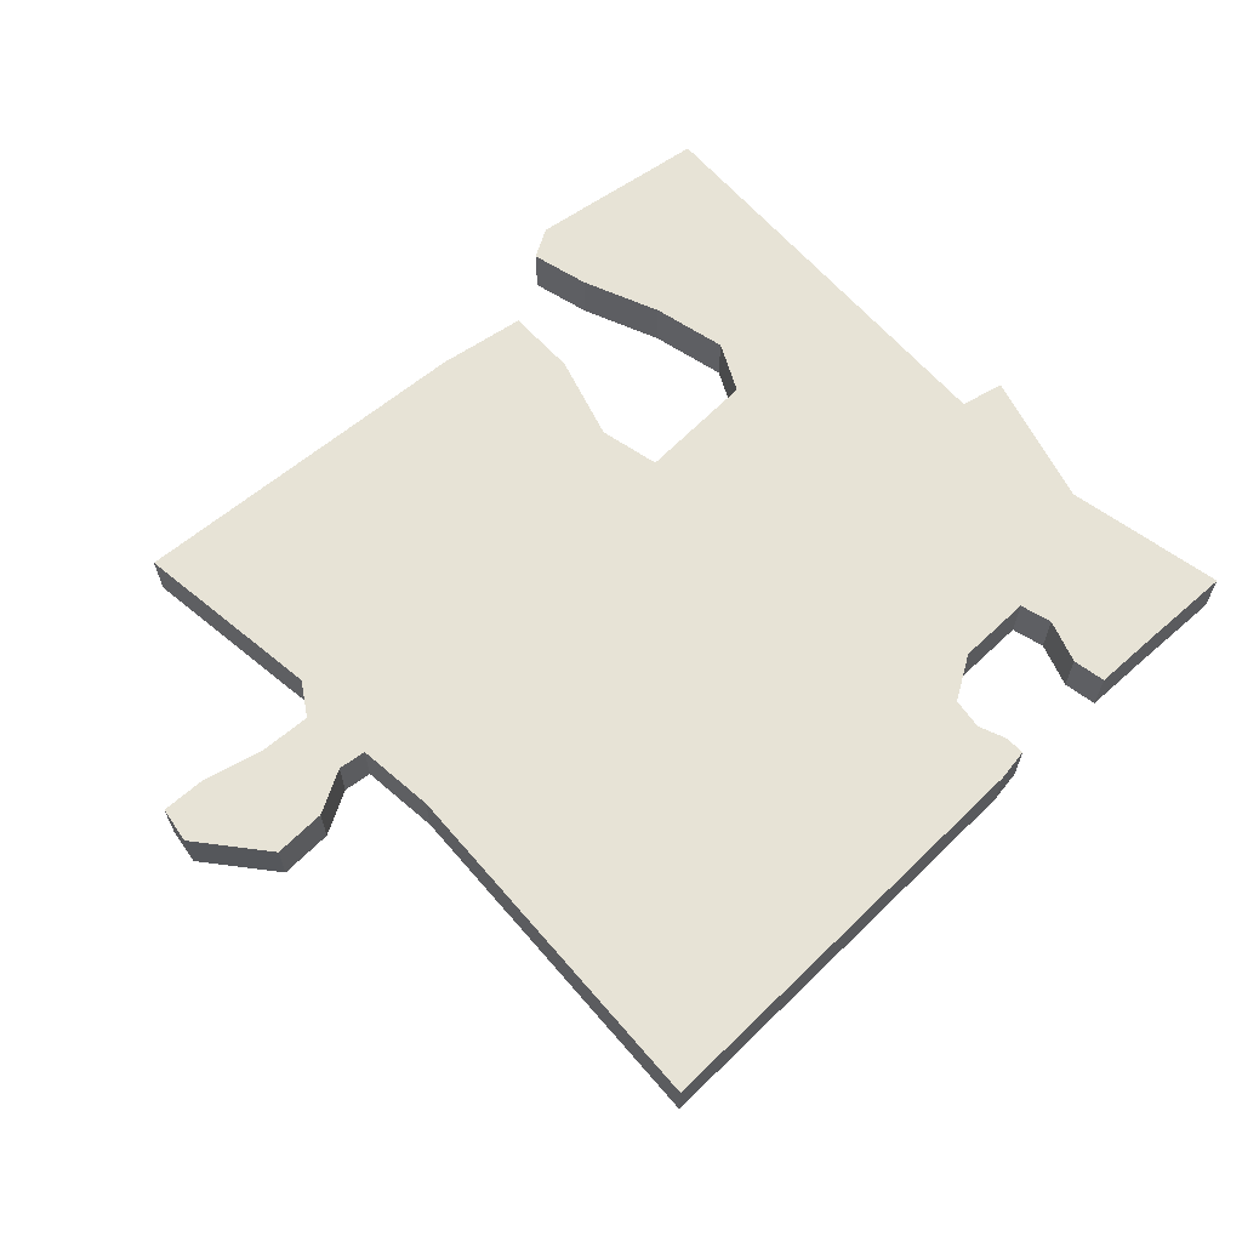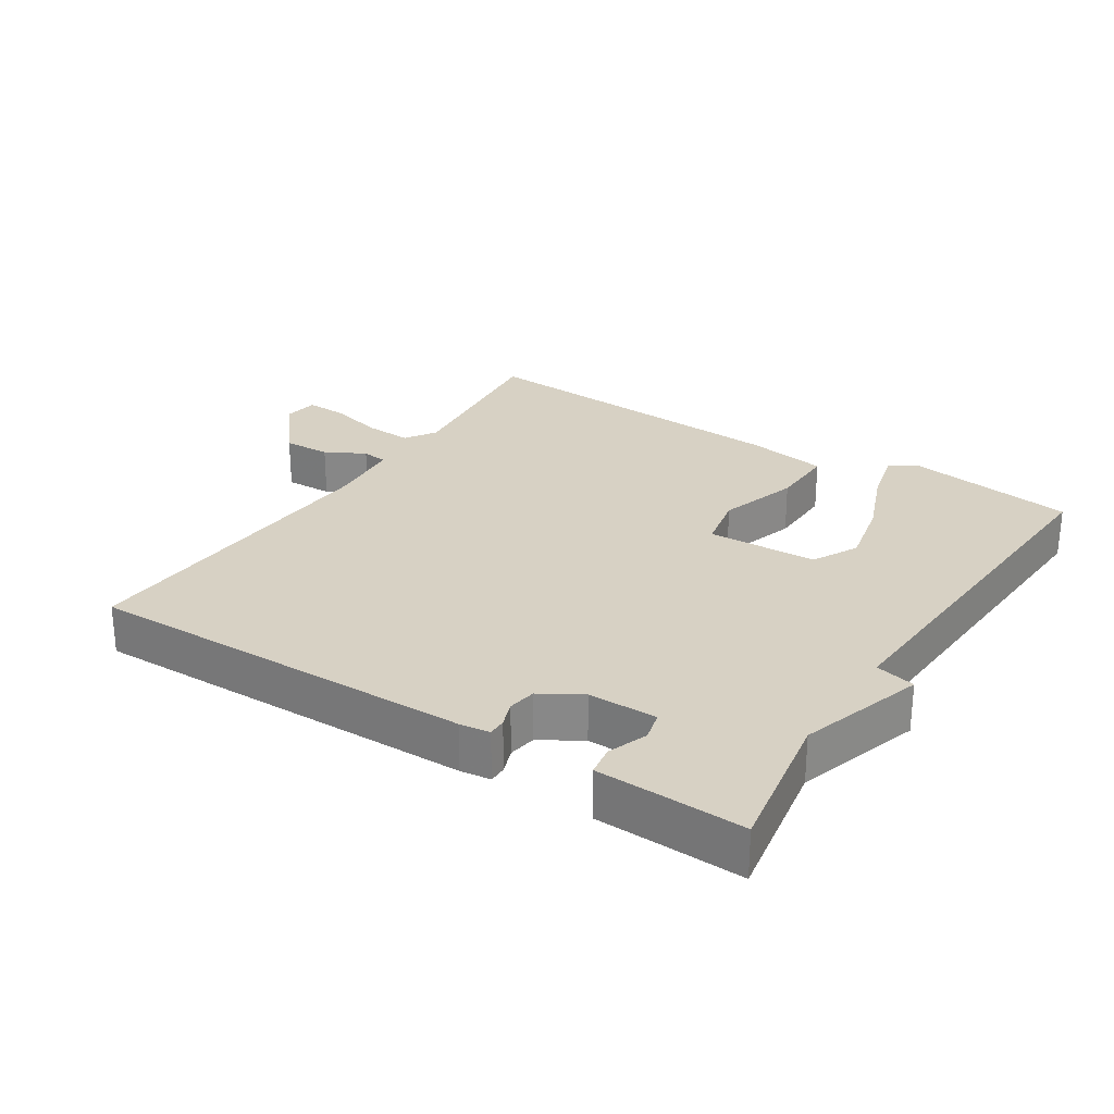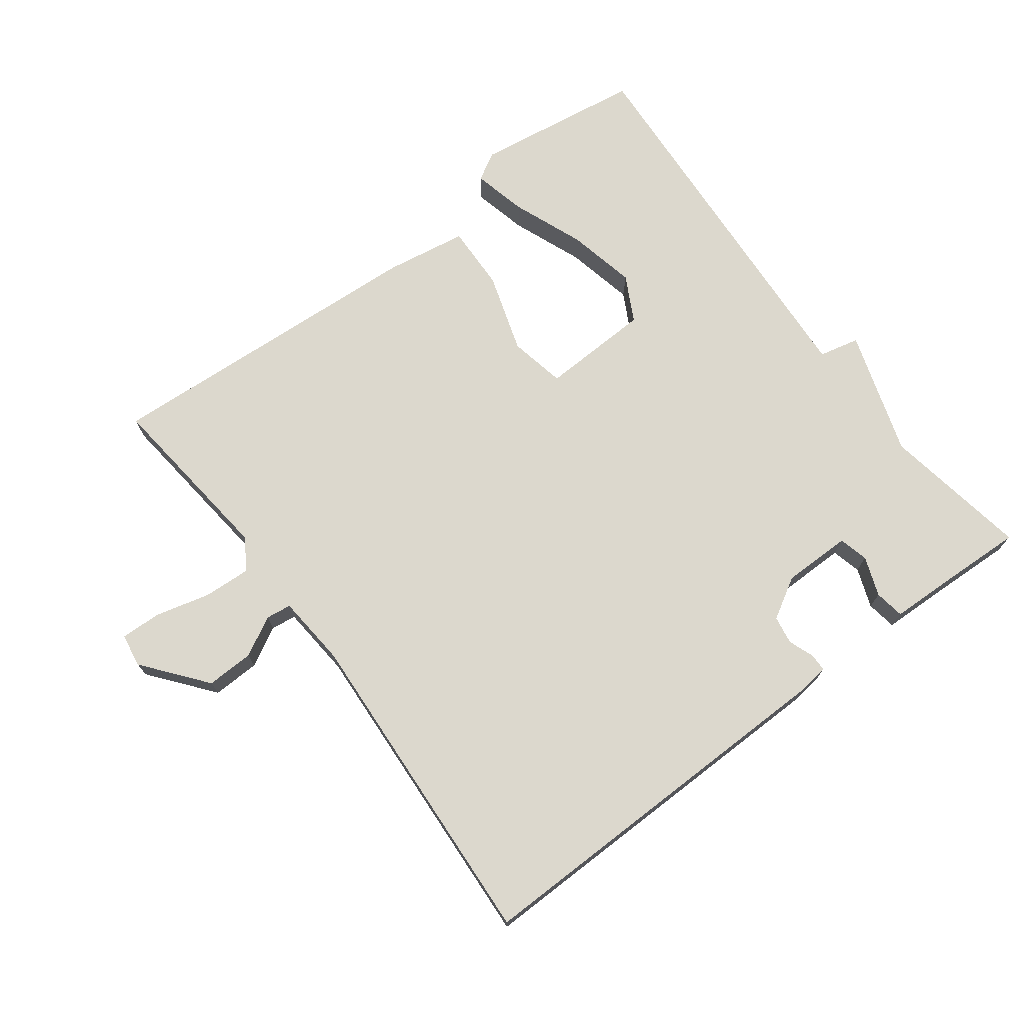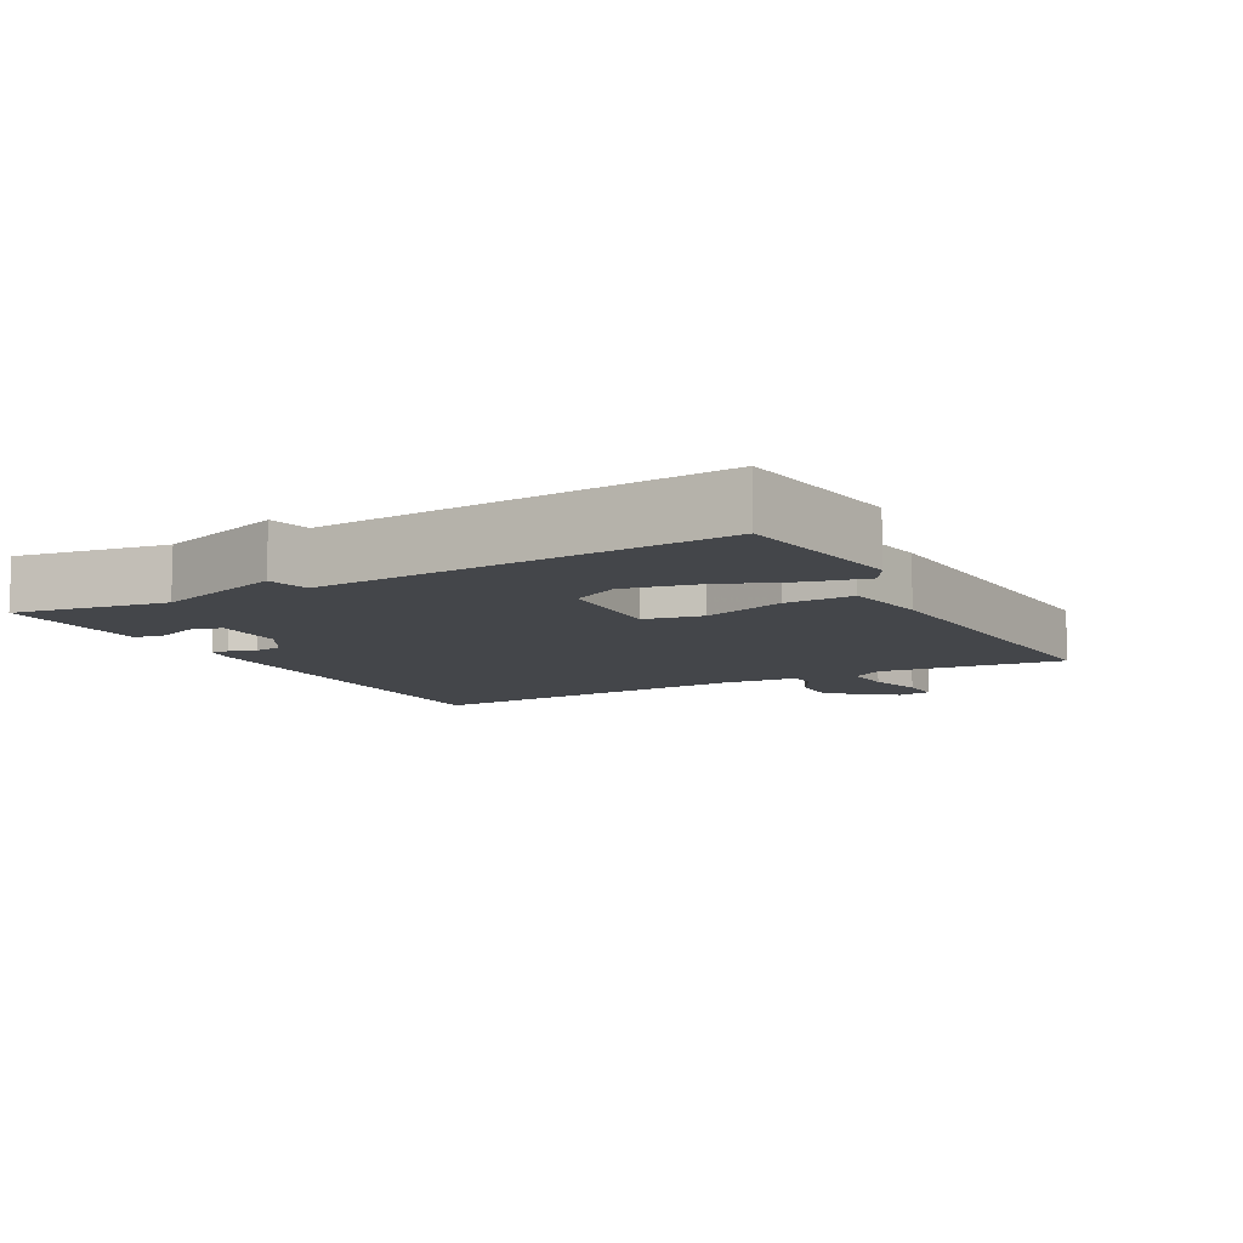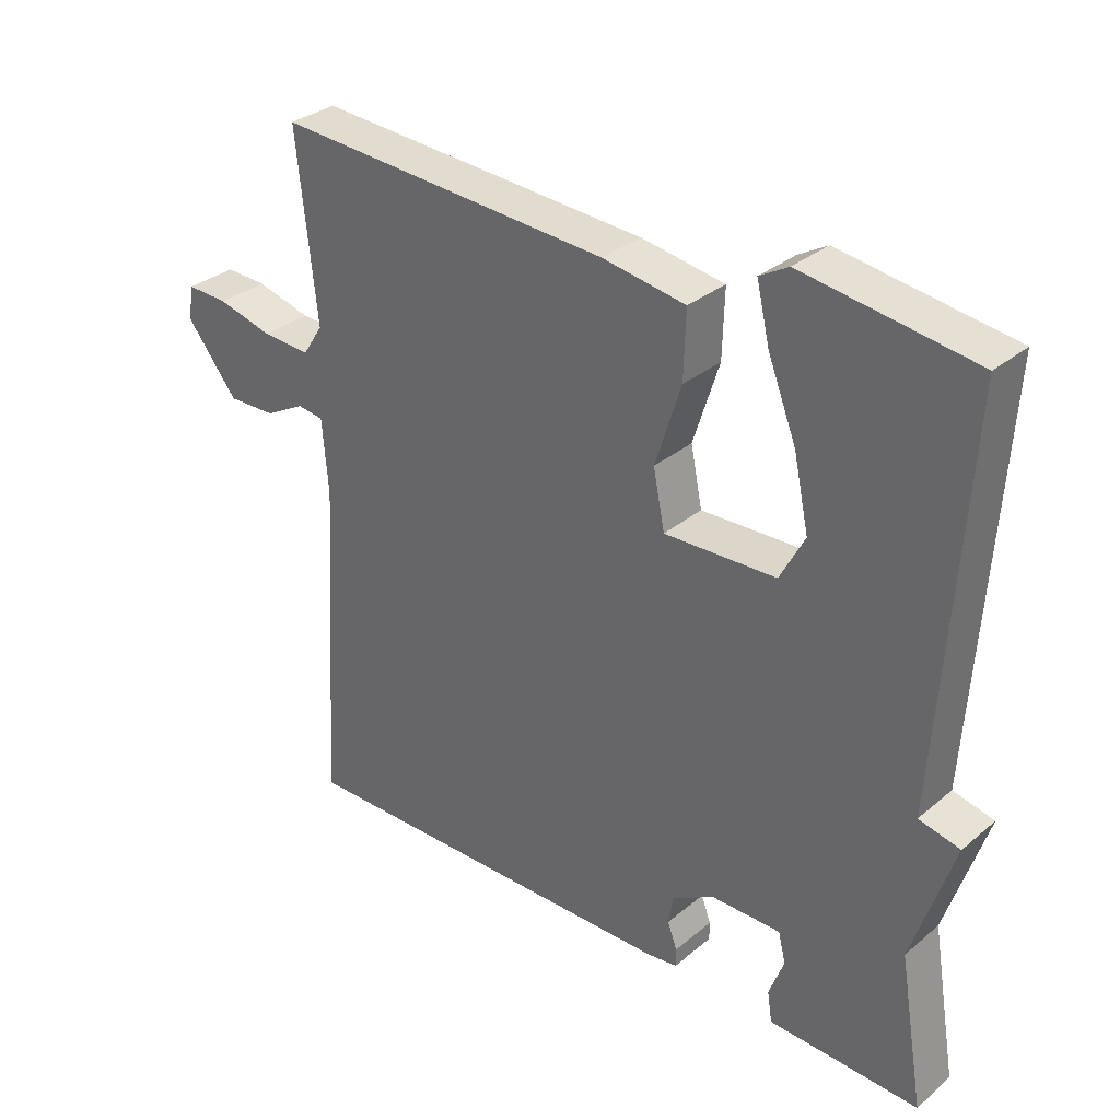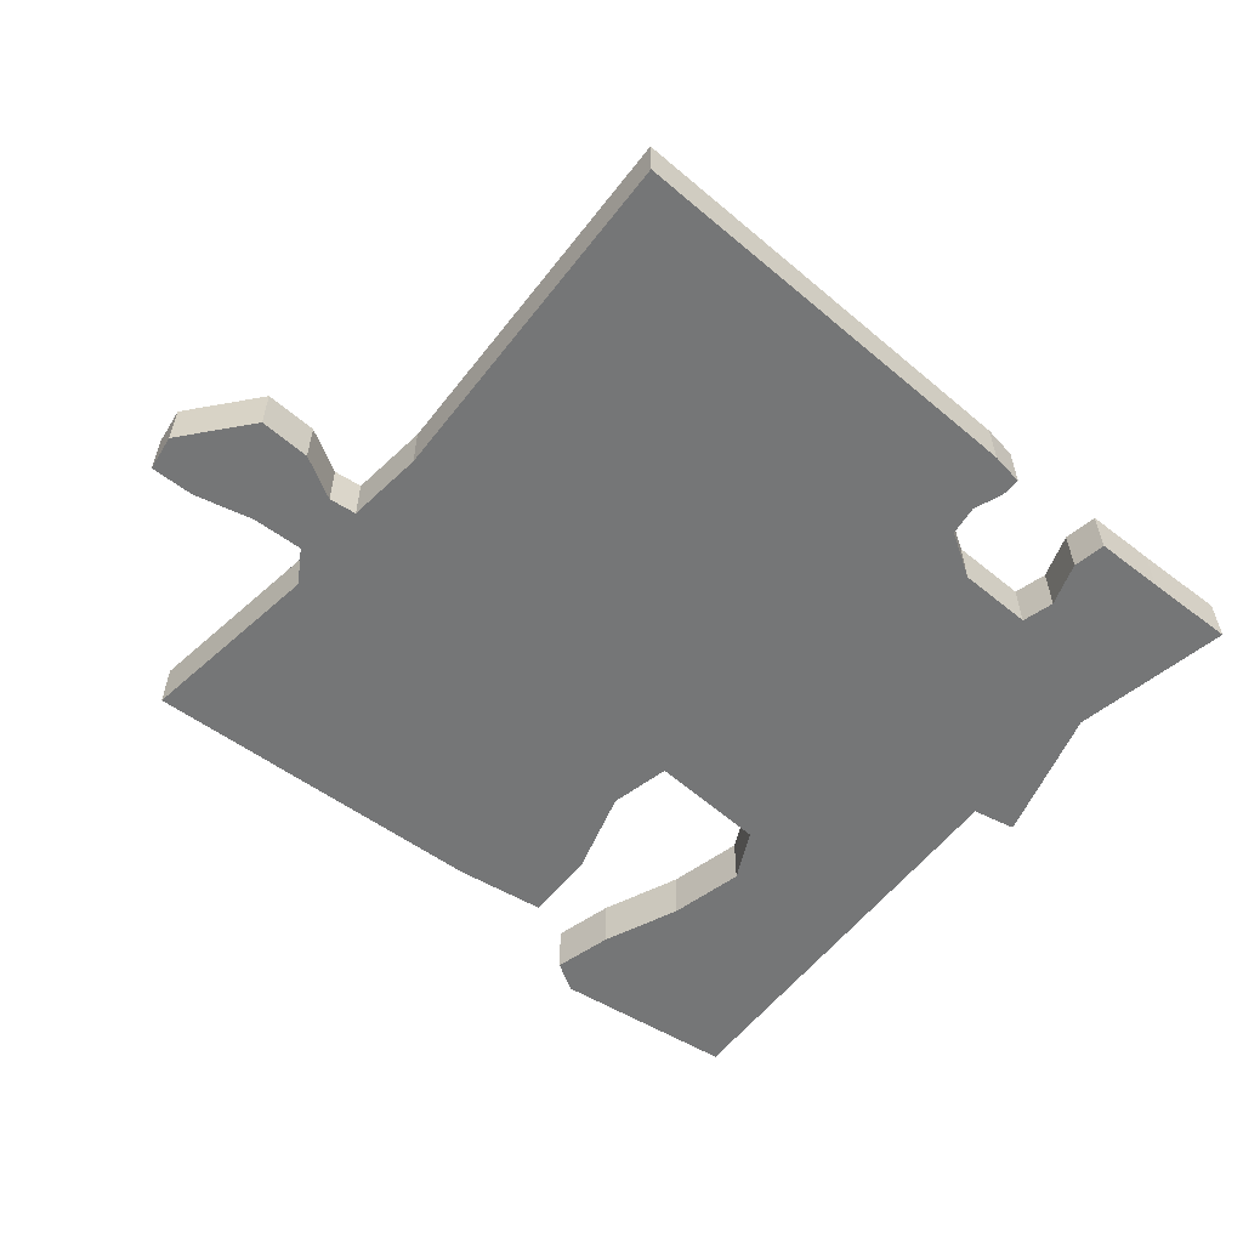
<metadata>
{"format":"obj","ext":"obj","renderer":"f3d","projection":"perspective","resolution":1024,"background":"white","views":[{"elev":62.7,"azim":136.1,"up":"+Y"},{"elev":27.1,"azim":-147.3,"up":"+Y"},{"elev":72.6,"azim":143.0,"up":"+Y"},{"elev":-9.4,"azim":-61.2,"up":"+Y"},{"elev":31.8,"azim":-139.2,"up":"+Z"},{"elev":-56.7,"azim":139.3,"up":"+Y"}]}
</metadata>
<code>
v -0.5 0.07 0.5
v -0.249 0.07 0.537
v -0.207 0.07 0.513
v -0.226 0.07 0.432
v -0.268 0.07 0.325
v -0.29 0.07 0.222
v -0.254 0.07 0.154
v -0.09 0.07 0.148
v -0.073 0.07 0.232
v -0.111 0.07 0.351
v -0.114 0.07 0.449
v 0.008 0.07 0.469
v 0.5 0.07 0.5
v 0.471 0.07 0.231
v 0.501 0.07 0.185
v 0.572 0.07 0.189
v 0.653 0.07 0.21
v 0.714 0.07 0.212
v 0.722 0.07 0.162
v 0.647 0.07 0.068
v 0.576 0.07 0.07
v 0.517 0.07 0.102
v 0.479 0.07 0.097
v 0.47 0.07 -0.011
v 0.5 0.07 -0.5
v -0.082 0.07 -0.493
v -0.127 0.07 -0.487
v -0.127 0.07 -0.46
v -0.113 0.07 -0.422
v -0.12 0.07 -0.38
v -0.181 0.07 -0.344
v -0.284 0.07 -0.344
v -0.295 0.07 -0.388
v -0.273 0.07 -0.447
v -0.28 0.07 -0.492
v -0.375 0.07 -0.495
v -0.5 0.07 -0.5
v -0.463 0.07 -0.28
v -0.523 0.07 -0.094
v -0.463 0.07 -0.08
v -0.5 0 0.5
v -0.249 0 0.537
v -0.207 0 0.513
v -0.226 0 0.432
v -0.268 0 0.325
v -0.29 0 0.222
v -0.254 0 0.154
v -0.09 0 0.148
v -0.073 0 0.232
v -0.111 0 0.351
v -0.114 0 0.449
v 0.008 0 0.469
v 0.5 0 0.5
v 0.471 0 0.231
v 0.501 0 0.185
v 0.572 0 0.189
v 0.653 0 0.21
v 0.714 0 0.212
v 0.722 0 0.162
v 0.647 0 0.068
v 0.576 0 0.07
v 0.517 0 0.102
v 0.479 0 0.097
v 0.47 0 -0.011
v 0.5 0 -0.5
v -0.082 0 -0.493
v -0.127 0 -0.487
v -0.127 0 -0.46
v -0.113 0 -0.422
v -0.12 0 -0.38
v -0.181 0 -0.344
v -0.284 0 -0.344
v -0.295 0 -0.388
v -0.273 0 -0.447
v -0.28 0 -0.492
v -0.375 0 -0.495
v -0.5 0 -0.5
v -0.463 0 -0.28
v -0.523 0 -0.094
v -0.463 0 -0.08
f 38 39 40
f 36 37 38
f 36 38 40
f 35 36 40
f 34 35 40
f 33 34 40
f 32 33 40 1
f 27 28 29
f 26 27 29
f 25 26 29
f 24 25 29
f 23 24 29 30
f 20 21 22
f 19 20 22
f 18 19 22
f 17 18 22
f 16 17 22
f 15 16 22 23
f 23 30 31
f 15 23 31
f 14 15 31
f 12 13 14
f 11 12 14
f 10 11 14
f 9 10 14
f 3 4 5
f 2 3 5
f 1 2 5
f 1 5 6
f 32 1 6 7
f 8 9 14 31
f 7 8 31 32
f 80 79 78
f 78 77 76
f 80 78 76
f 80 76 75
f 80 75 74
f 80 74 73
f 41 80 73 72
f 69 68 67
f 69 67 66
f 69 66 65
f 69 65 64
f 70 69 64 63
f 62 61 60
f 62 60 59
f 62 59 58
f 62 58 57
f 62 57 56
f 63 62 56 55
f 71 70 63
f 71 63 55
f 71 55 54
f 54 53 52
f 54 52 51
f 54 51 50
f 54 50 49
f 45 44 43
f 45 43 42
f 45 42 41
f 46 45 41
f 47 46 41 72
f 71 54 49 48
f 72 71 48 47
f 1 41 42 2
f 2 42 43 3
f 3 43 44 4
f 4 44 45 5
f 5 45 46 6
f 6 46 47 7
f 7 47 48 8
f 8 48 49 9
f 9 49 50 10
f 10 50 51 11
f 11 51 52 12
f 12 52 53 13
f 13 53 54 14
f 14 54 55 15
f 15 55 56 16
f 16 56 57 17
f 17 57 58 18
f 18 58 59 19
f 19 59 60 20
f 20 60 61 21
f 21 61 62 22
f 22 62 63 23
f 23 63 64 24
f 24 64 65 25
f 25 65 66 26
f 26 66 67 27
f 27 67 68 28
f 28 68 69 29
f 29 69 70 30
f 30 70 71 31
f 31 71 72 32
f 32 72 73 33
f 33 73 74 34
f 34 74 75 35
f 35 75 76 36
f 36 76 77 37
f 37 77 78 38
f 38 78 79 39
f 39 79 80 40
f 40 80 41 1

</code>
